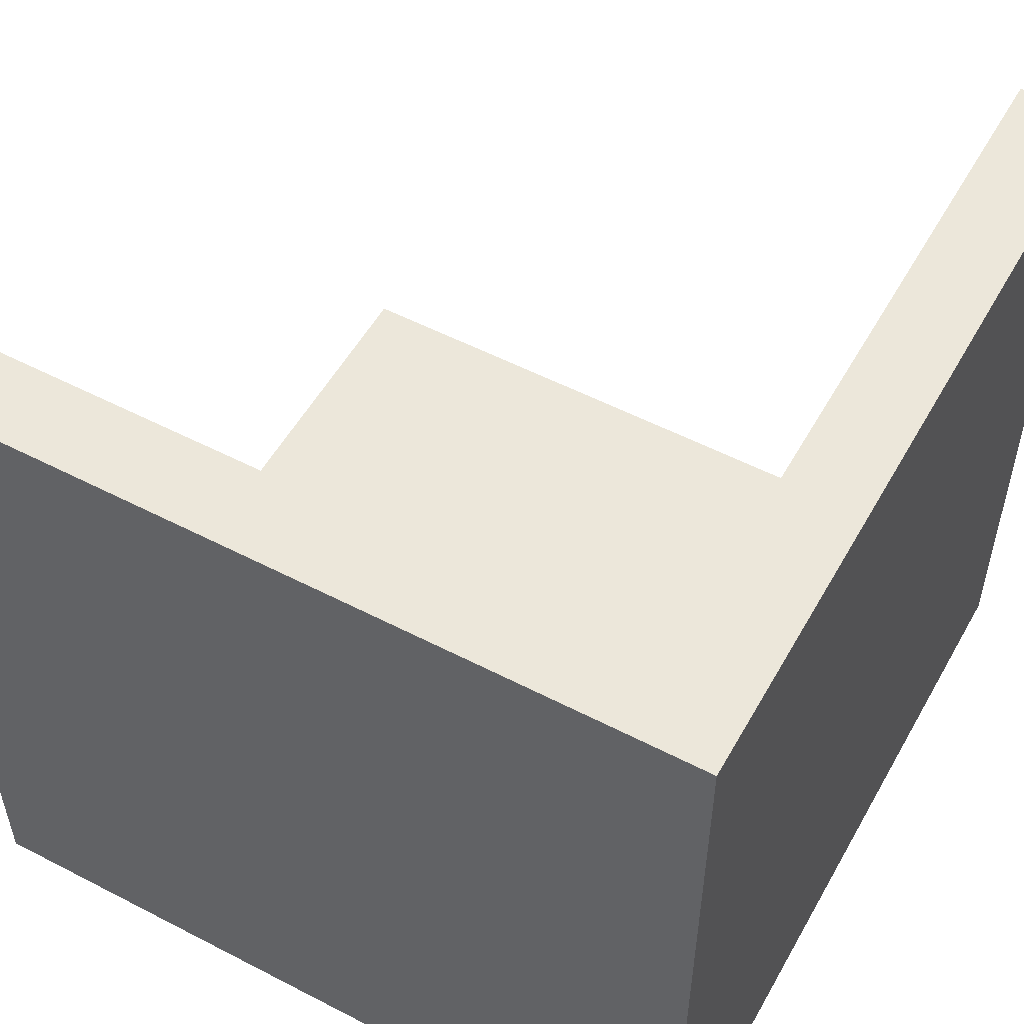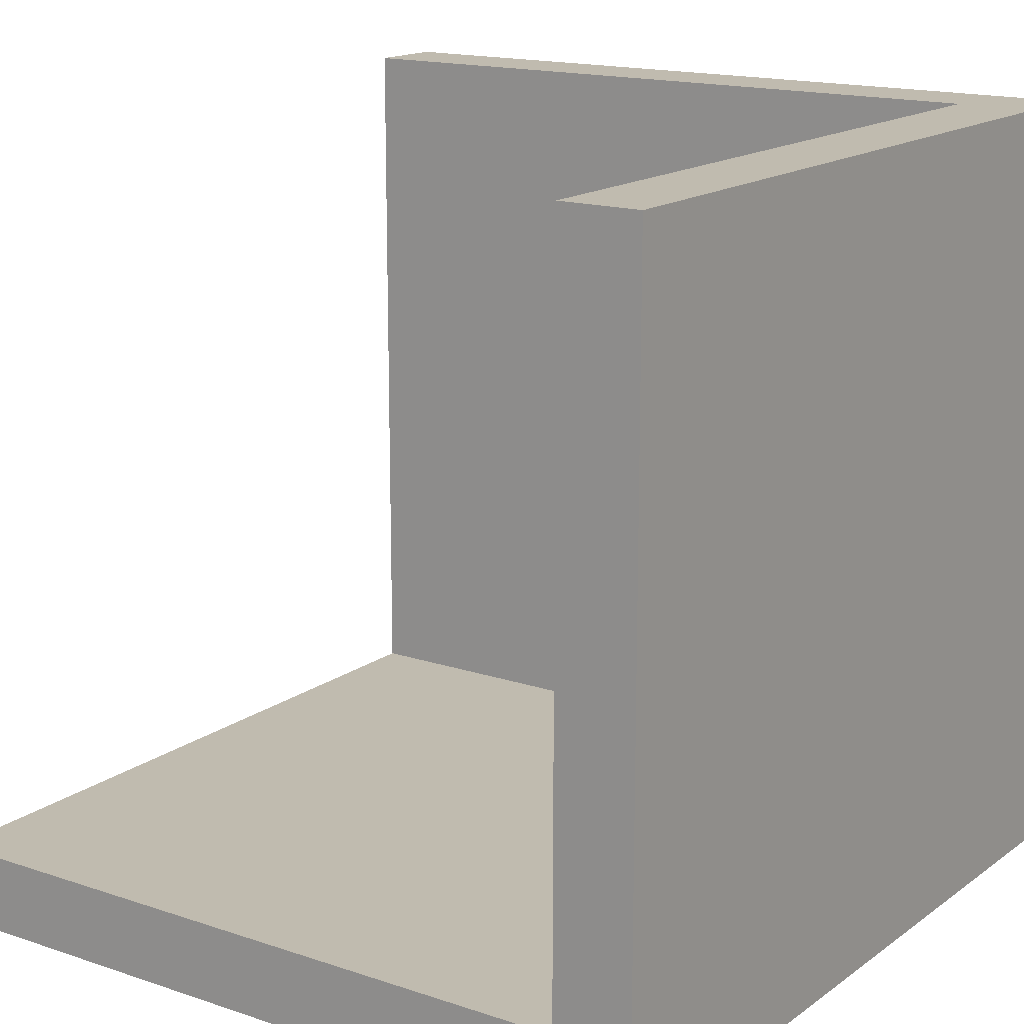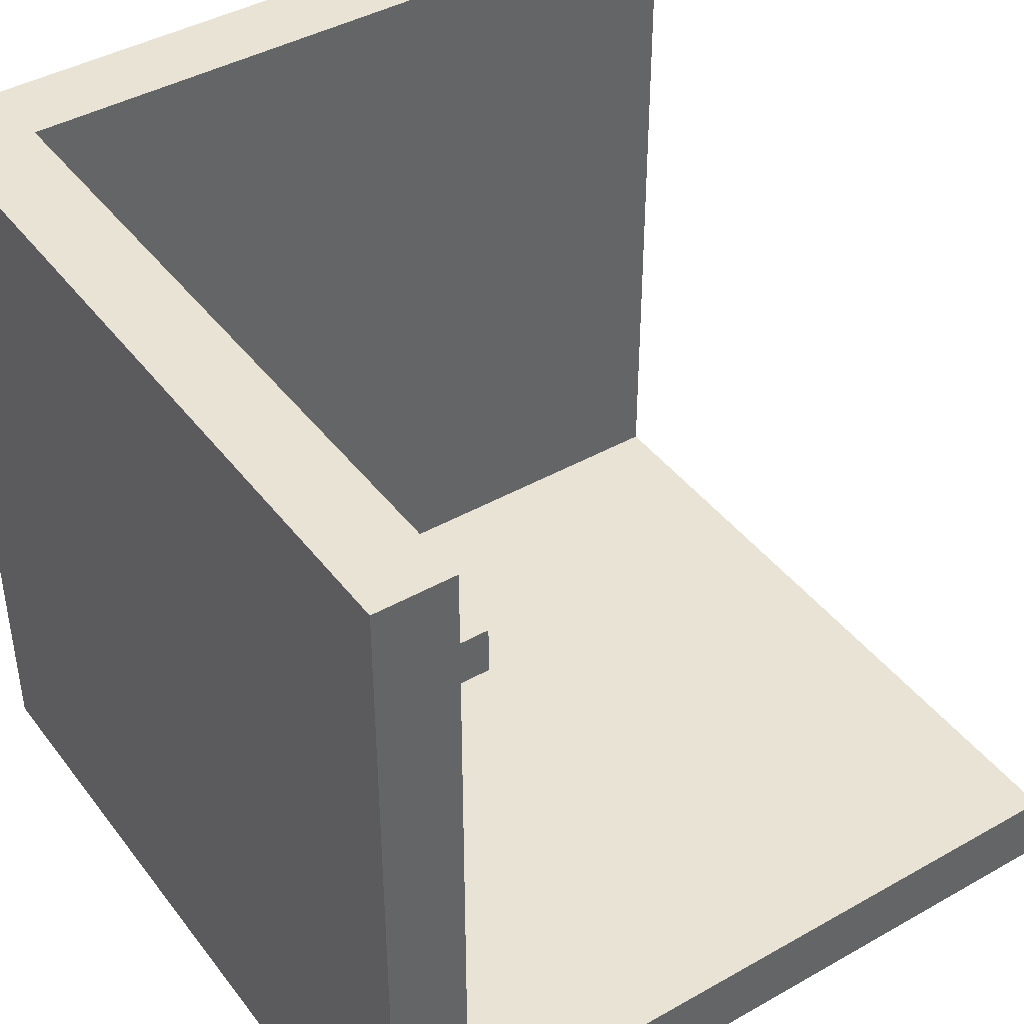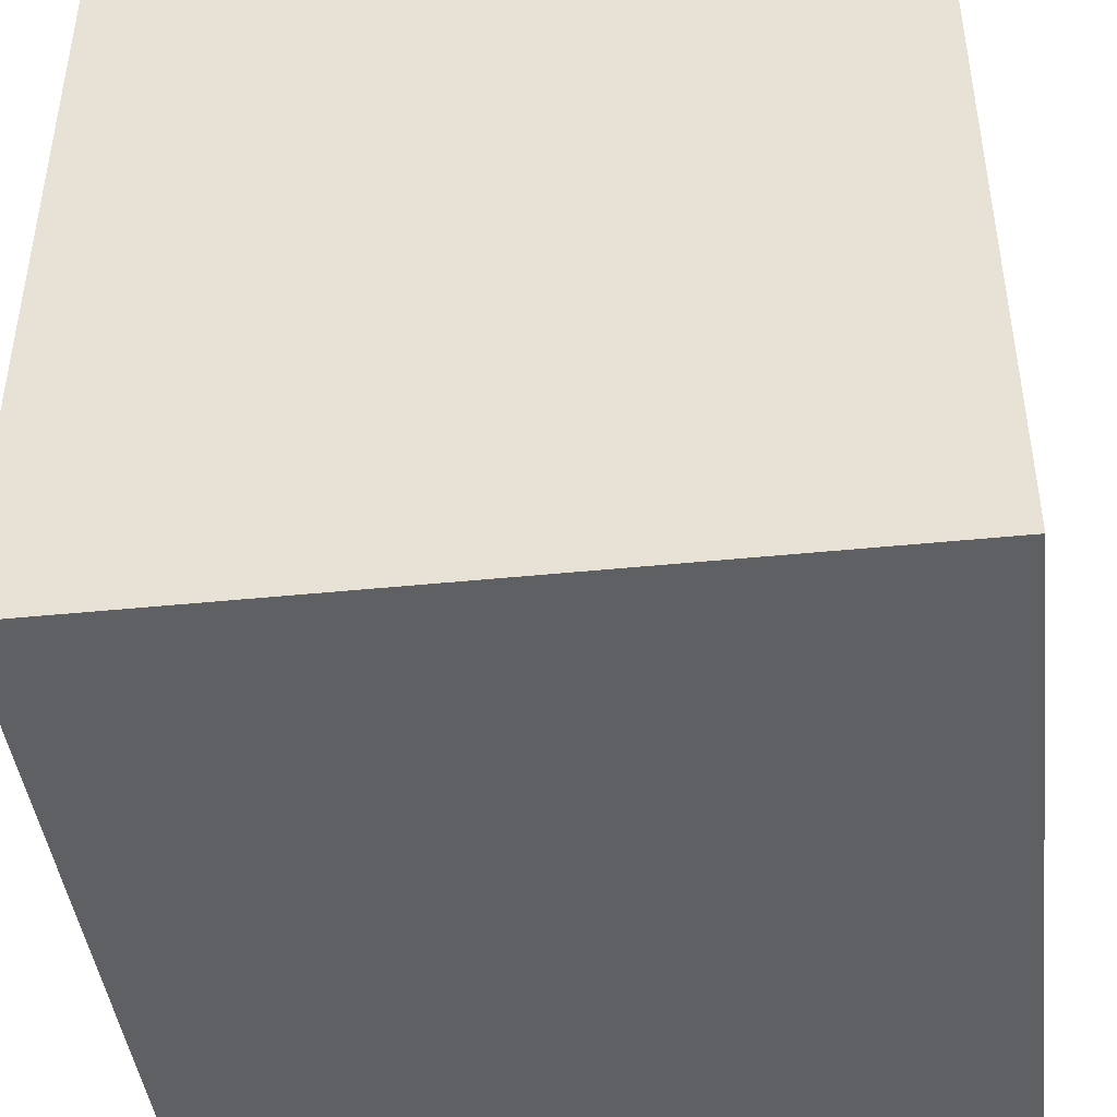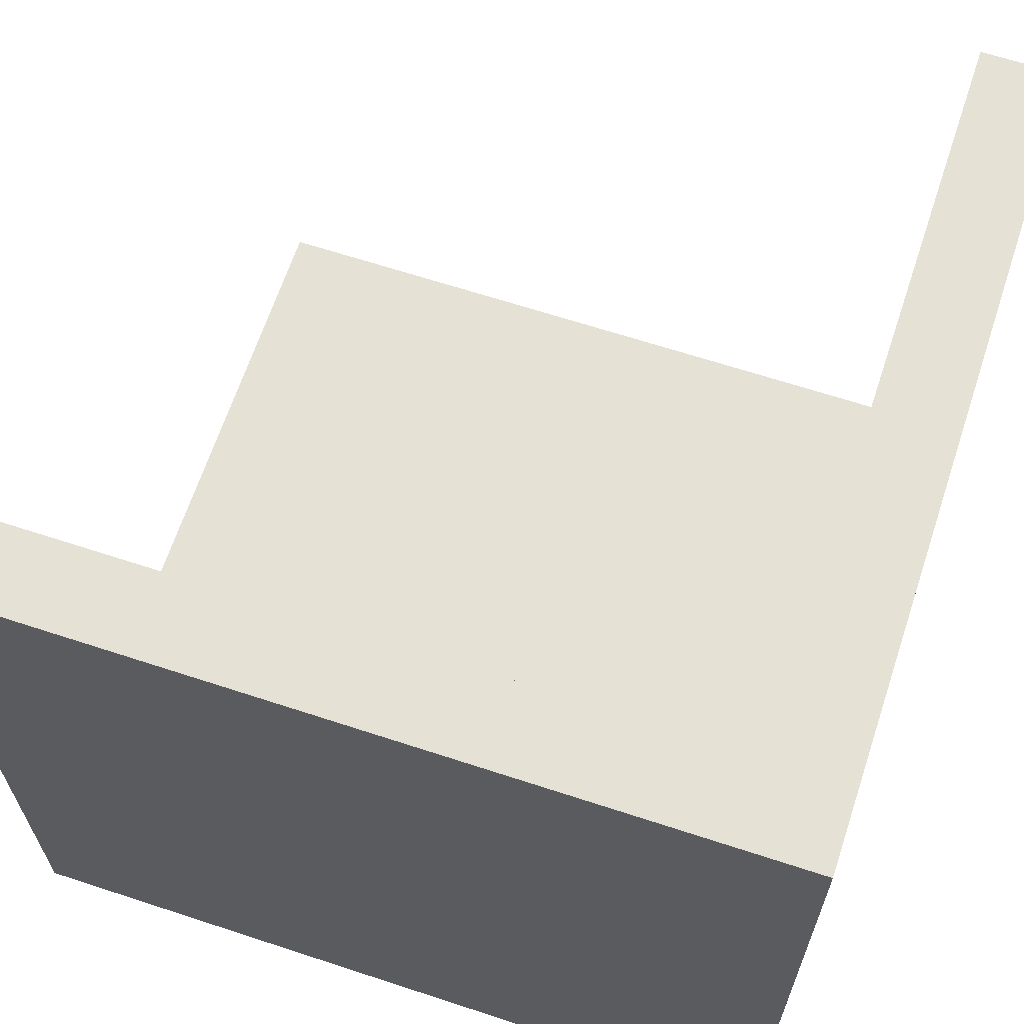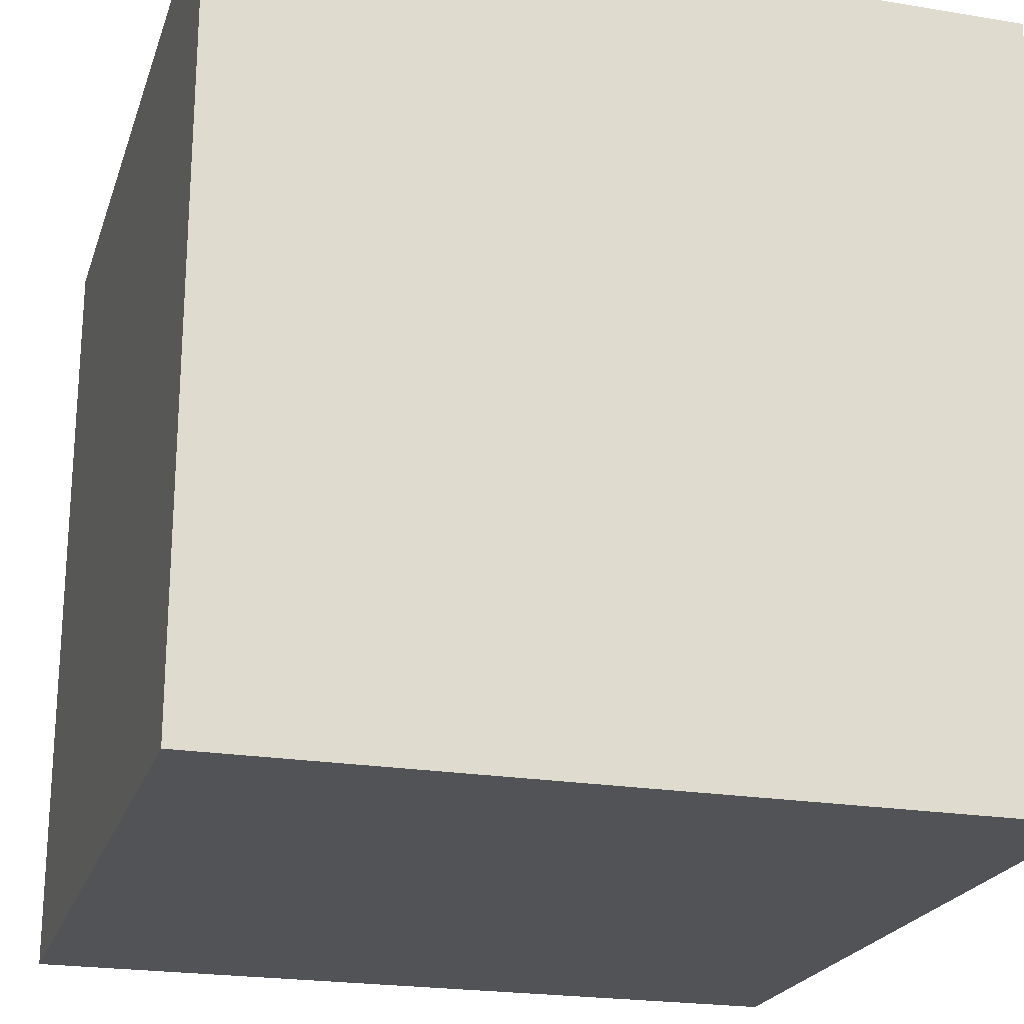
<metadata>
{"format":"obj","ext":"obj","renderer":"f3d","projection":"perspective","resolution":1024,"background":"white","views":[{"elev":53.8,"azim":118.9,"up":"+Y"},{"elev":16.0,"azim":34.8,"up":"+Y"},{"elev":42.3,"azim":145.9,"up":"+Z"},{"elev":-43.7,"azim":96.8,"up":"+Z"},{"elev":65.1,"azim":18.3,"up":"+Z"},{"elev":-22.1,"azim":73.9,"up":"+Z"}]}
</metadata>
<code>
o nightstand1.001_obj0.001
v 0.1558 0.004301 -0.03274
v 0.3958 -0.2166 -0.0166
v 0.1652 -0.2263 -0.02474
v 0.3864 0.01397 -0.0246
v 0.4042 -0.2243 -0.2473
v 0.3948 0.00631 -0.2553
v 0.1736 -0.234 -0.2554
v 0.1642 -0.003356 -0.2634
f 1 2 3
f 4 5 2
f 6 7 5
f 8 3 7
f 5 3 2
f 4 8 6
f 1 4 2
f 4 6 5
f 6 8 7
f 8 1 3
f 5 7 3
f 4 1 8
o bed.001_obj1.001
v -0.3047 -0.04566 0.5204
v 0.4047 -0.2343 0.5204
v -0.3047 -0.2343 0.5204
v 0.4047 -0.04566 0.5204
v 0.4047 -0.2343 -0.000364
v 0.4047 -0.04566 -0.000364
v -0.3047 -0.2343 -0.000364
v -0.3047 -0.04566 -0.000364
f 9 10 11
f 12 13 10
f 14 15 13
f 16 11 15
f 13 11 10
f 12 16 14
f 9 12 10
f 12 14 13
f 14 16 15
f 16 9 11
f 13 15 11
f 12 9 16
o nightstand2.001_obj2.001
v 0.1558 0.004301 0.7573
v 0.3958 -0.2166 0.7734
v 0.1652 -0.2263 0.7653
v 0.3864 0.01397 0.7654
v 0.4042 -0.2243 0.5427
v 0.3948 0.00631 0.5347
v 0.1736 -0.234 0.5346
v 0.1642 -0.003356 0.5266
f 17 18 19
f 20 21 18
f 22 23 21
f 24 19 23
f 21 19 18
f 20 24 22
f 17 20 18
f 20 22 21
f 22 24 23
f 24 17 19
f 21 23 19
f 20 17 24
o closet.001_obj3.001
v -0.2213 0.5085 -0.2514
v -0.2213 -0.2285 -0.4486
v -0.2213 -0.2285 -0.2514
v -0.2213 0.5085 -0.4486
v -0.6987 -0.2285 -0.4486
v -0.6987 0.5085 -0.4486
v -0.6987 -0.2285 -0.2514
v -0.6987 0.5085 -0.2514
f 25 26 27
f 28 29 26
f 30 31 29
f 32 27 31
f 29 27 26
f 28 32 30
f 25 28 26
f 28 30 29
f 30 32 31
f 32 25 27
f 29 31 27
f 28 25 32
o room.001_obj4.001
v 0.6512 -0.4712 -0.7012
v 0.6512 -0.4712 1.817
v 0.6512 2.047 -0.7012
v 0.6512 2.047 1.817
v -1.867 -0.4712 -0.7012
v -1.867 2.047 -0.7012
v -1.867 -0.2193 1.817
v -1.867 -0.4712 1.817
v -1.867 -0.2193 -0.4493
v -1.867 2.047 -0.4493
v 0.3993 -0.2193 -0.4493
v 0.3993 2.047 -0.4493
v 0.3993 2.047 1.817
v 0.3993 -0.2193 1.817
f 33 34 35
f 35 34 36
f 37 33 38
f 38 33 35
f 39 40 41
f 41 40 37
f 41 37 42
f 42 37 38
f 41 42 43
f 43 42 44
f 37 40 33
f 33 40 34
f 42 38 44
f 44 38 35
f 44 35 45
f 45 35 36
f 46 39 43
f 43 39 41
f 45 46 44
f 44 46 43
f 45 36 46
f 46 36 34
f 46 34 39
f 39 34 40

</code>
